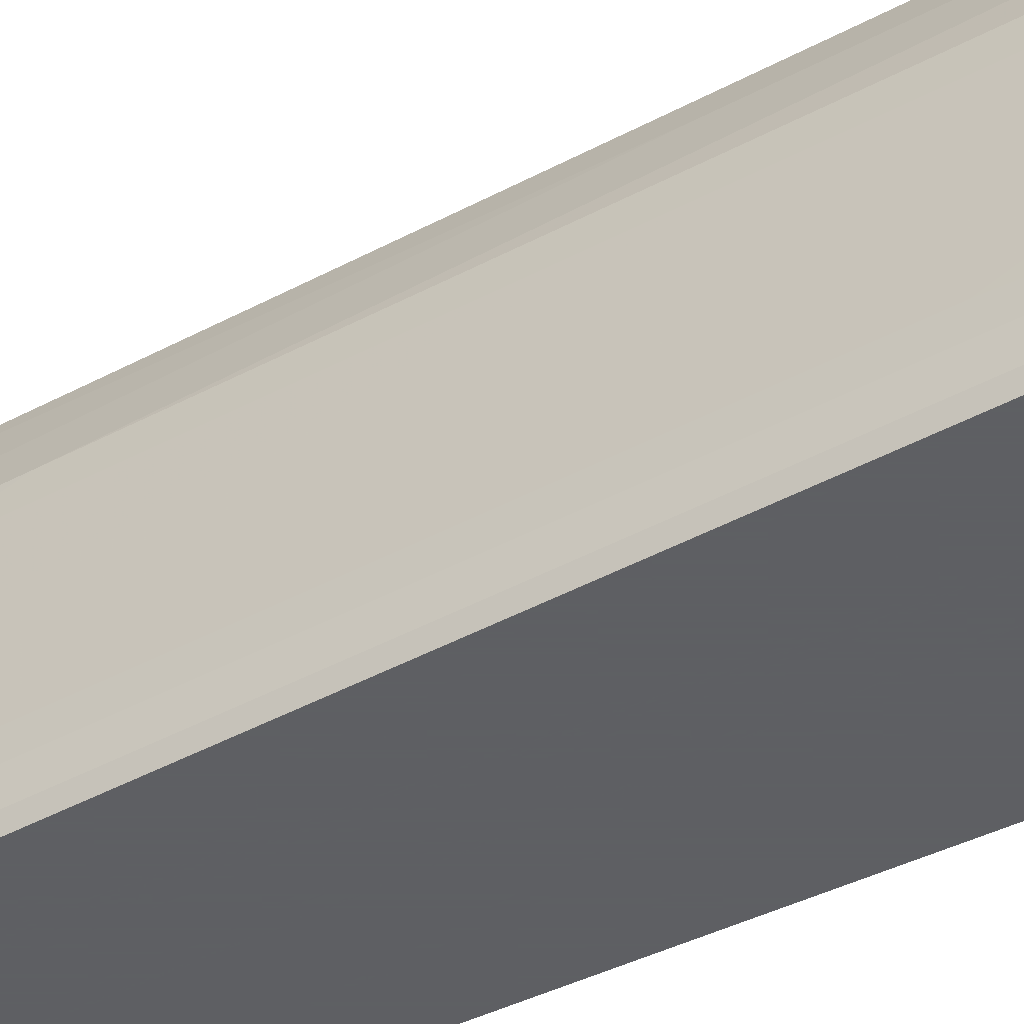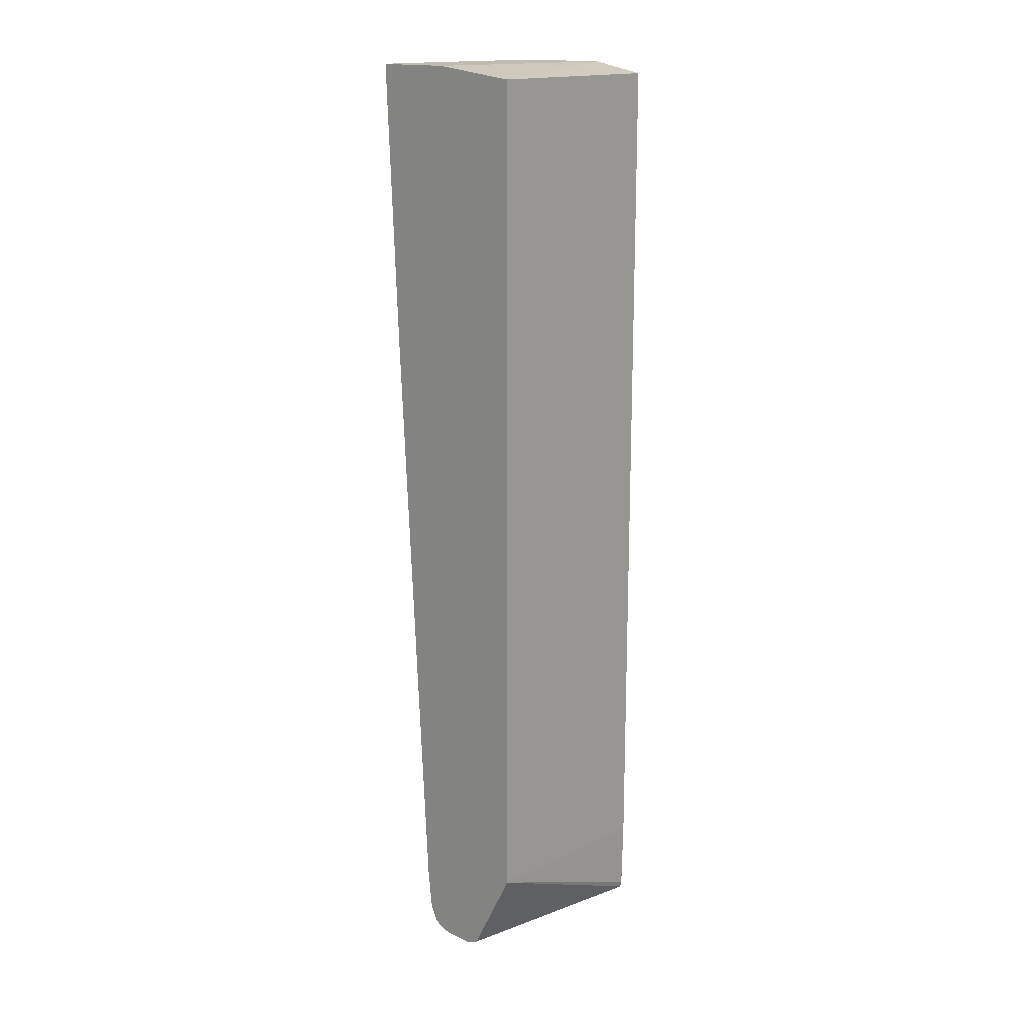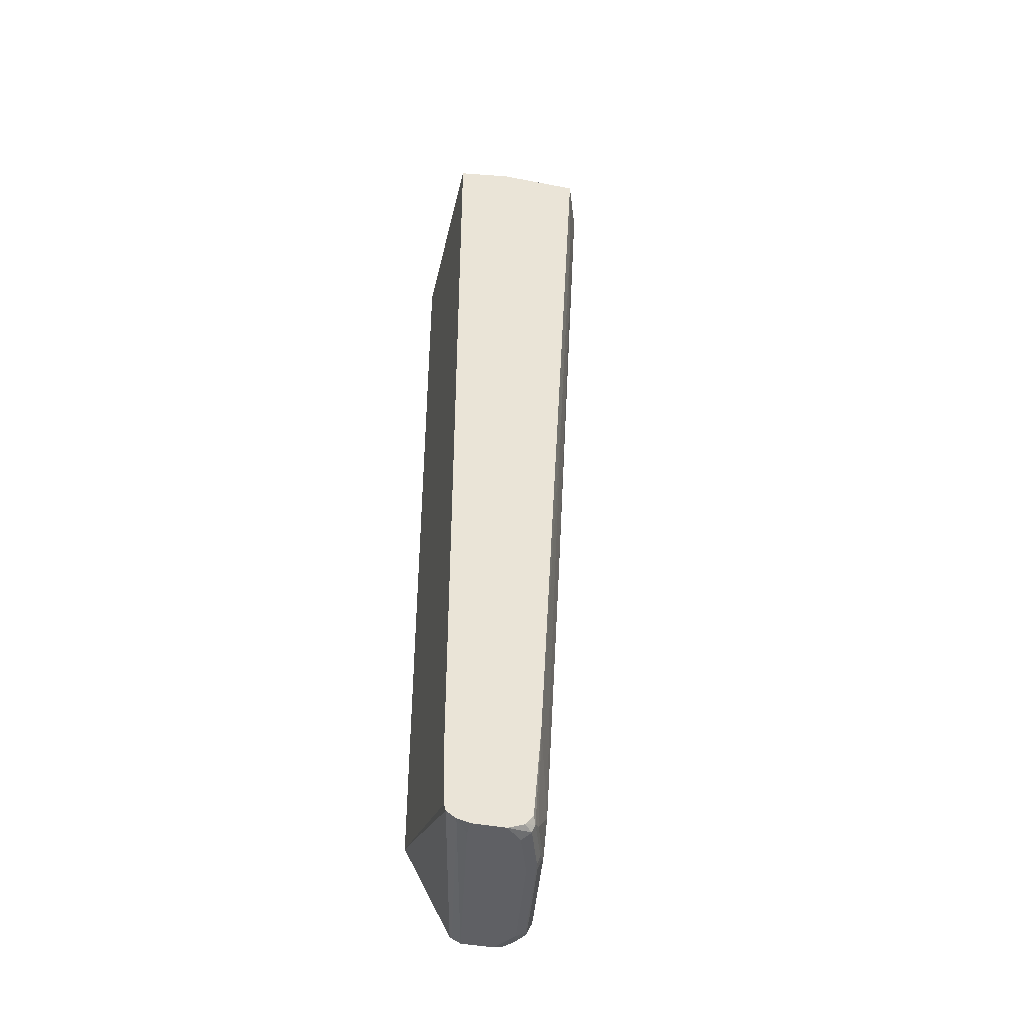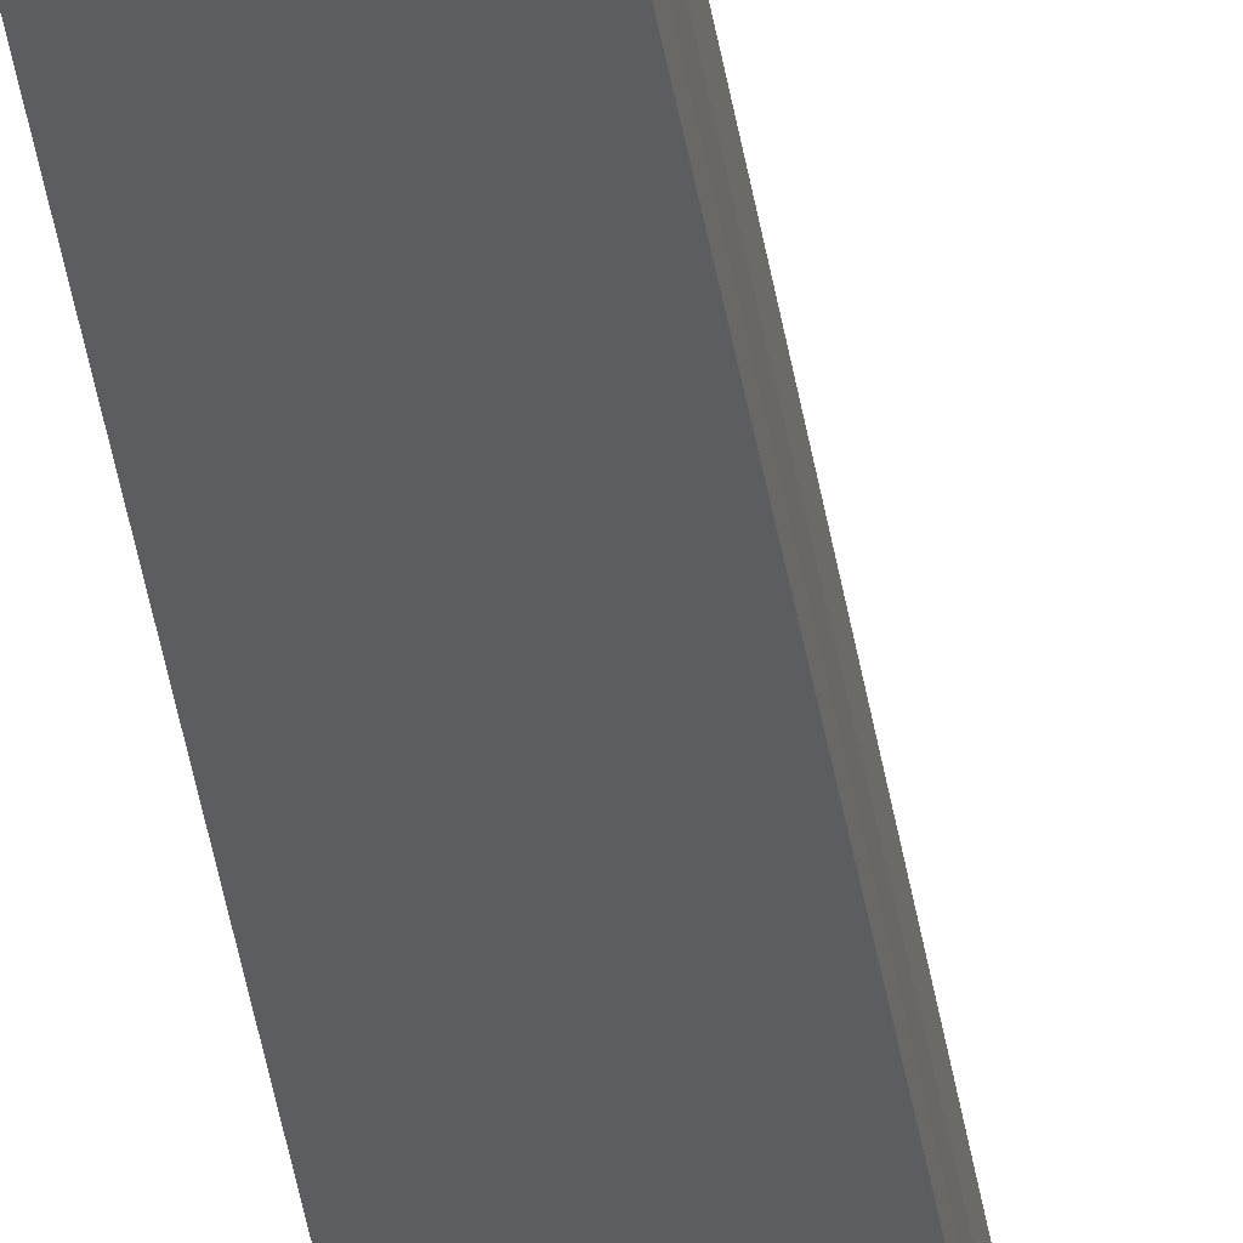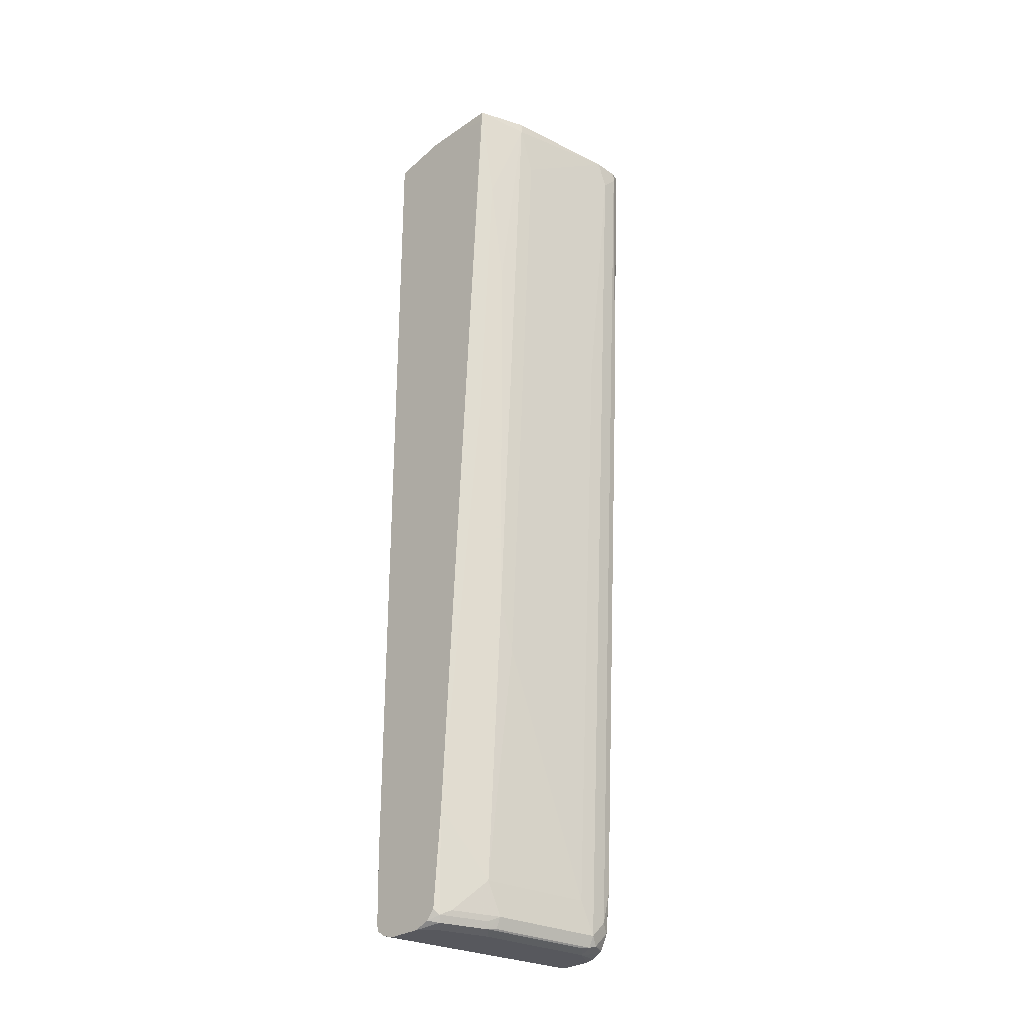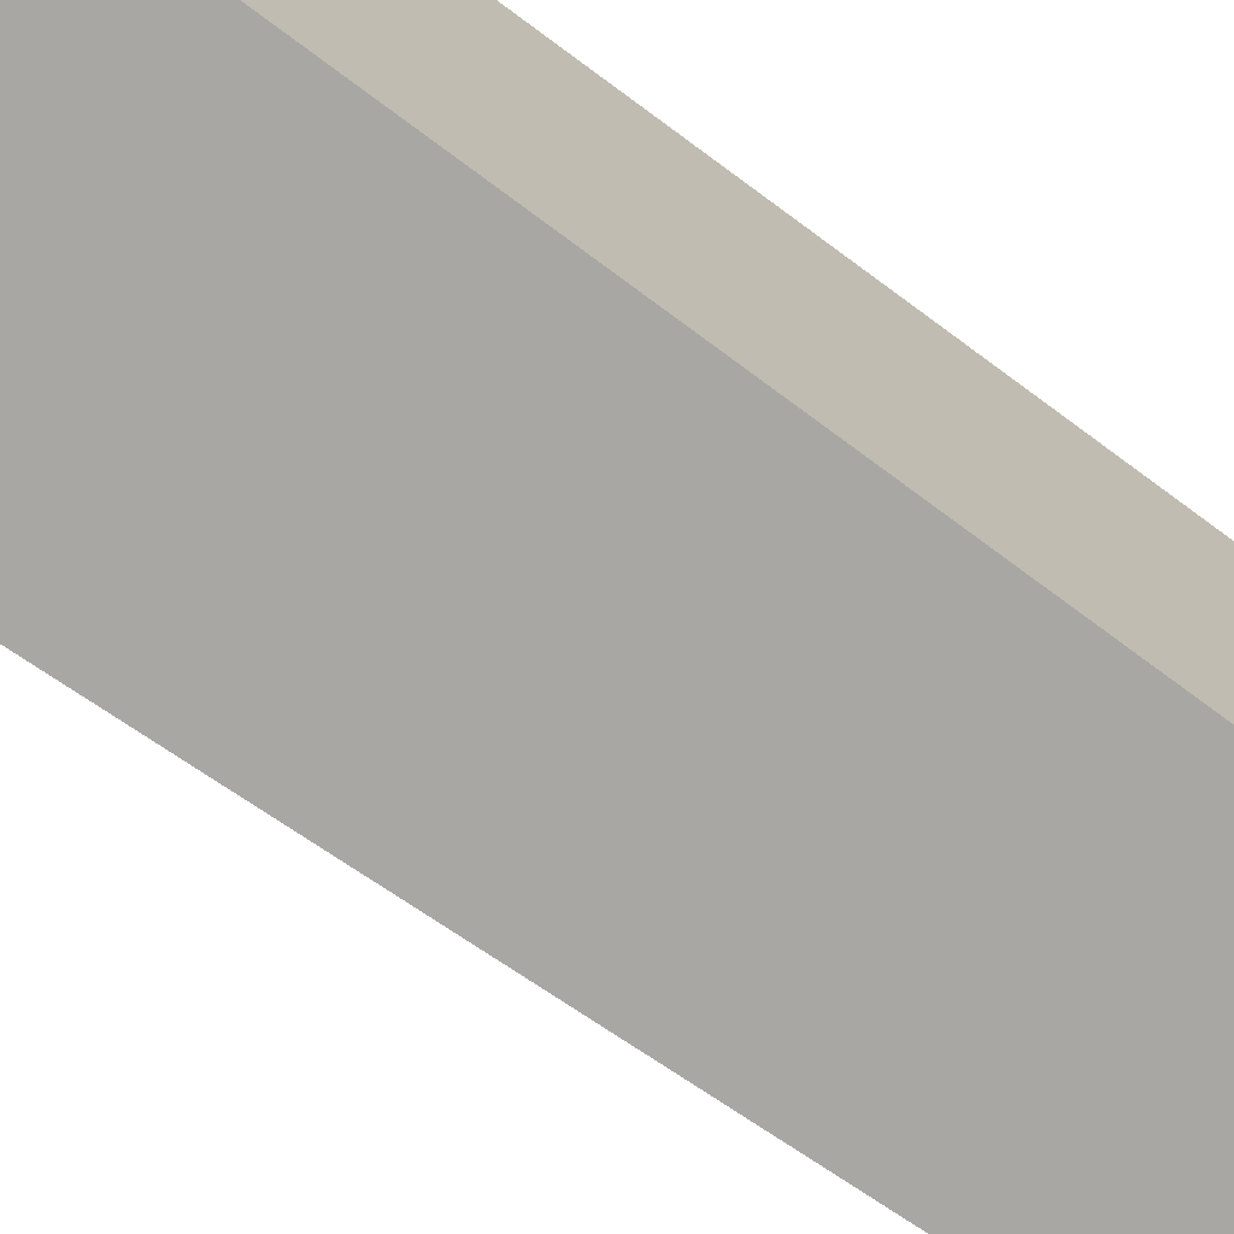
<metadata>
{"format":"obj","ext":"obj","renderer":"f3d","projection":"perspective","resolution":1024,"background":"white","views":[{"elev":-42.0,"azim":120.3,"up":"+Z"},{"elev":16.4,"azim":-137.6,"up":"+Y"},{"elev":-43.7,"azim":-12.8,"up":"+Y"},{"elev":-36.2,"azim":5.9,"up":"+Z"},{"elev":-28.9,"azim":45.3,"up":"+Y"},{"elev":-74.5,"azim":-126.8,"up":"+Z"}]}
</metadata>
<code>
v 0.4962 0.3987 0.371
v 0.555 0.3987 0.371
v 0.4691 0.3987 0.371
v 0.552 0.3857 0.371
v 0.5563 0.2865 0.354
v 0.555 0.3987 0.3709
v 0.552 0.3855 0.371
v 0.5478 0.2867 0.371
v 0.5394 0.1179 0.371
v 0.4112 0.3877 0.371
v 0.5028 0.3987 0.1596
v 0.4112 0.3877 0.1596
v 0.5732 0.3877 0.3203
v 0.5394 -0.01691 0.354
v 0.5226 -0.5563 0.3203
v 0.5563 0.1686 0.3371
v 0.5732 0.3987 0.3203
v 0.5056 -0.4889 0.371
v 0.4112 -0.5078 0.371
v 0.5861 0.3987 0.1596
v 0.4112 -0.5057 0.1596
v 0.5732 0.3371 0.3034
v 0.59 0.3987 0.1965
v 0.5563 0.06736 0.3203
v 0.5057 -0.4888 0.3709
v 0.5226 -0.4382 0.3371
v 0.5057 -0.59 0.354
v 0.5226 -0.59 0.3034
v 0.5394 -0.59 0.1855
v 0.5394 -0.5563 0.2023
v 0.5394 -0.472 0.236
v 0.5394 -0.3034 0.3034
v 0.5394 -0.2528 0.3203
v 0.4972 -0.5899 0.371
v 0.5001 -0.5956 0.3652
v 0.4112 -0.5157 0.371
v 0.4113 -0.5158 0.371
v 0.59 0.3987 0.1686
v 0.59 0.3877 0.1686
v 0.5858 0.3792 0.1602
v 0.5855 0.3811 0.1596
v 0.4608 -0.6012 0.1596
v 0.4147 -0.5967 0.371
v 0.4129 -0.5899 0.371
v 0.59 0.3709 0.1855
v 0.5563 0.01676 0.3034
v 0.5732 0.08419 0.2023
v 0.517 -0.5956 0.3147
v 0.5142 -0.6027 0.3119
v 0.517 -0.6012 0.3034
v 0.5338 -0.6012 0.1855
v 0.5352 -0.5984 0.177
v 0.5394 -0.5731 0.1686
v 0.4888 -0.6005 0.371
v 0.4973 -0.6027 0.3624
v 0.5732 0.1011 0.1596
v 0.5394 -0.5394 0.1596
v 0.463 -0.6024 0.1596
v 0.4248 -0.6035 0.371
v 0.531 -0.6027 0.1939
v 0.4889 -0.6068 0.354
v 0.5057 -0.6068 0.3034
v 0.5226 -0.6068 0.1855
v 0.5247 -0.6027 0.1686
v 0.5268 -0.5984 0.1602
v 0.5269 -0.5978 0.1596
v 0.5348 -0.5822 0.1596
v 0.5352 -0.5816 0.1602
v 0.4721 -0.6068 0.371
v 0.472 -0.6068 0.1596
v 0.4383 -0.6068 0.354
v 0.4375 -0.6067 0.371
v 0.5057 -0.6068 0.1596
v 0.5145 -0.6049 0.1596
v 0.5205 -0.6019 0.1596
v 0.5261 -0.5986 0.1596
v 0.4383 -0.6068 0.371
f 28 51 29
f 29 51 52
f 29 52 53
f 29 53 39
f 29 39 45
f 29 45 30
f 30 45 47
f 30 47 46
f 31 46 32
f 35 54 55
f 35 55 49
f 35 49 48
f 36 44 37
f 28 50 51
f 39 56 40
f 30 46 31
f 34 54 35
f 23 45 39
f 28 48 49
f 39 53 57
f 20 38 39
f 20 39 40
f 20 40 41
f 21 42 43
f 21 43 44
f 21 44 36
f 22 45 23
f 22 46 47
f 22 47 45
f 23 39 38
f 24 33 32
f 24 32 46
f 27 35 28
f 28 35 48
f 28 49 50
f 39 57 56
f 55 69 61
f 42 58 59
f 59 70 71
f 59 71 72
f 61 69 77
f 61 77 71
f 61 71 70
f 61 70 73
f 61 73 63
f 61 63 62
f 63 73 74
f 63 74 64
f 64 75 65
f 65 75 76
f 65 76 66
f 71 77 72
f 19 36 37
f 58 70 59
f 40 56 41
f 57 68 67
f 53 68 57
f 42 59 43
f 49 60 51
f 49 51 50
f 49 55 61
f 49 61 62
f 49 62 63
f 49 63 60
f 51 60 63
f 51 63 64
f 51 64 52
f 52 64 65
f 52 65 66
f 52 66 67
f 52 67 68
f 52 68 53
f 54 69 55
f 18 27 25
f 64 74 75
f 18 34 35
f 1 18 9
f 1 9 8
f 1 8 7
f 1 7 4
f 1 4 2
f 2 5 6
f 2 4 7
f 2 7 8
f 2 8 9
f 2 9 5
f 3 11 12
f 3 12 10
f 5 13 6
f 5 9 18
f 5 18 14
f 1 34 18
f 5 14 15
f 1 54 34
f 1 77 69
f 1 2 6
f 1 6 17
f 1 17 23
f 18 35 27
f 1 23 38
f 1 38 20
f 1 20 11
f 1 11 3
f 1 3 10
f 1 10 19
f 1 19 37
f 1 37 44
f 1 43 59
f 1 59 72
f 1 72 77
f 1 69 54
f 5 15 16
f 1 44 43
f 6 13 17
f 13 24 46
f 13 46 22
f 14 18 25
f 14 25 26
f 14 26 15
f 15 26 25
f 15 25 27
f 15 27 28
f 15 29 30
f 15 30 31
f 15 31 32
f 15 32 33
f 15 33 16
f 16 33 24
f 5 16 13
f 13 16 24
f 13 23 17
f 15 28 29
f 11 21 12
f 10 12 21
f 13 22 23
f 10 21 36
f 10 36 19
f 11 20 41
f 11 56 57
f 11 57 67
f 11 67 66
f 11 41 56
f 11 76 75
f 11 75 74
f 11 74 73
f 11 42 21
f 11 73 70
f 11 70 58
f 11 66 76
f 11 58 42

</code>
